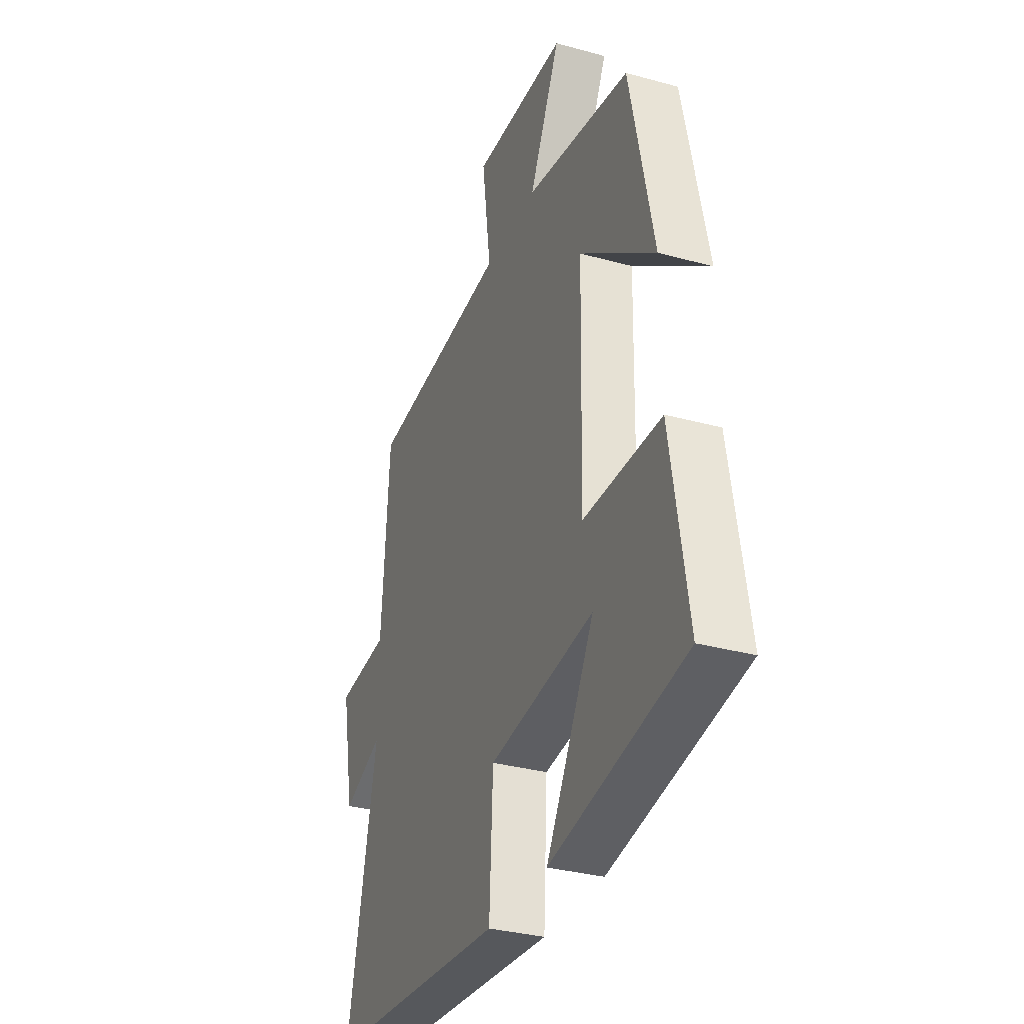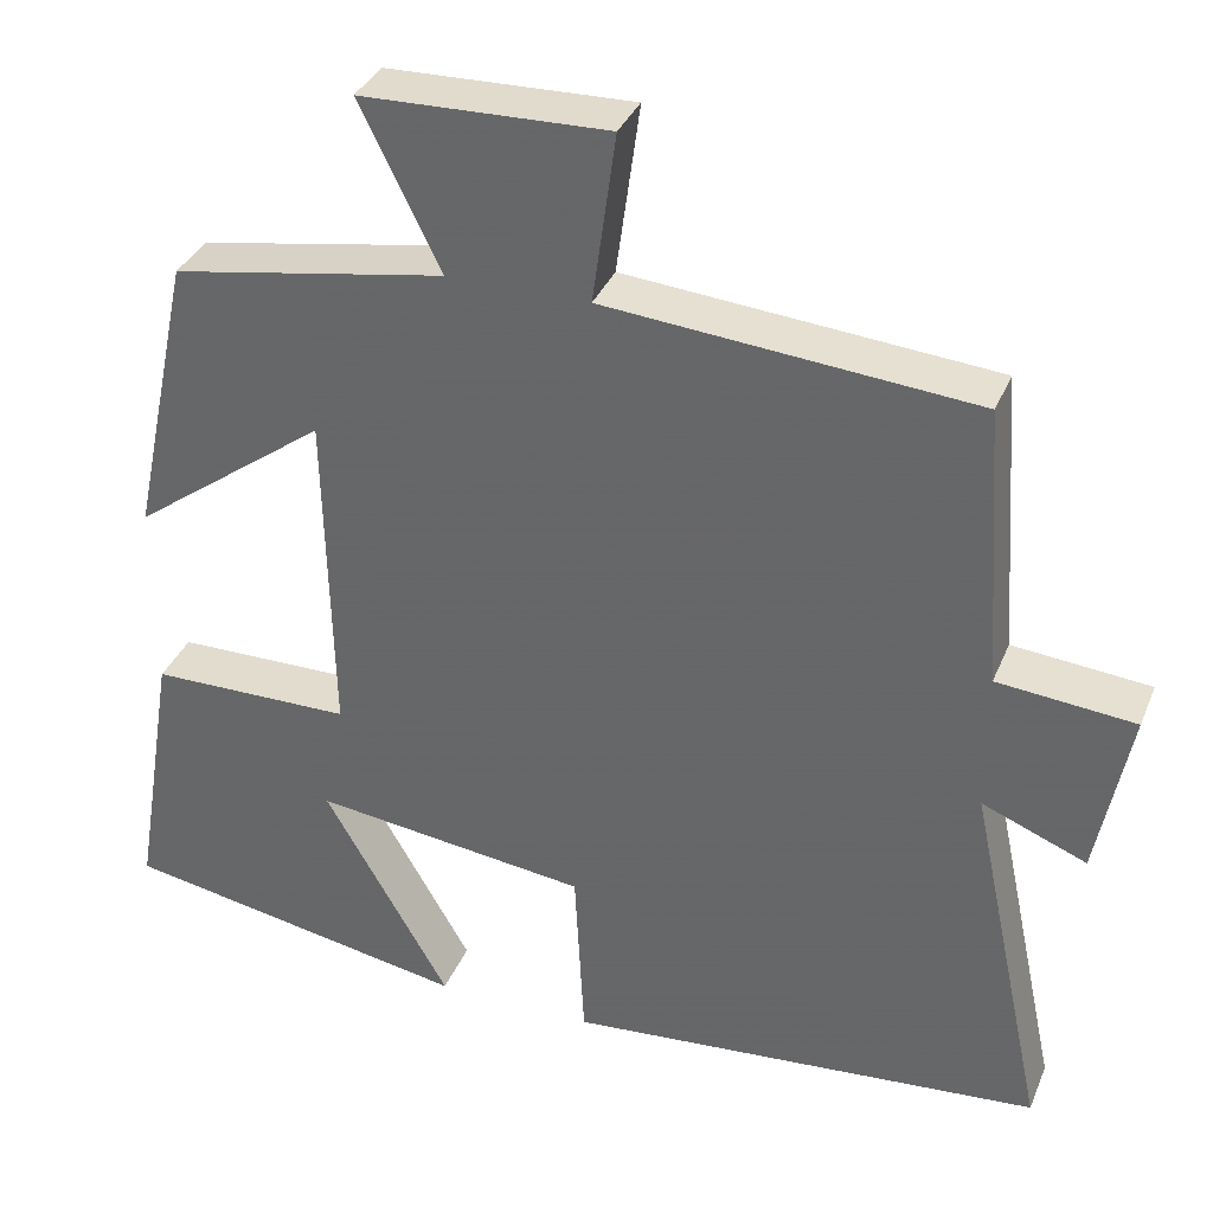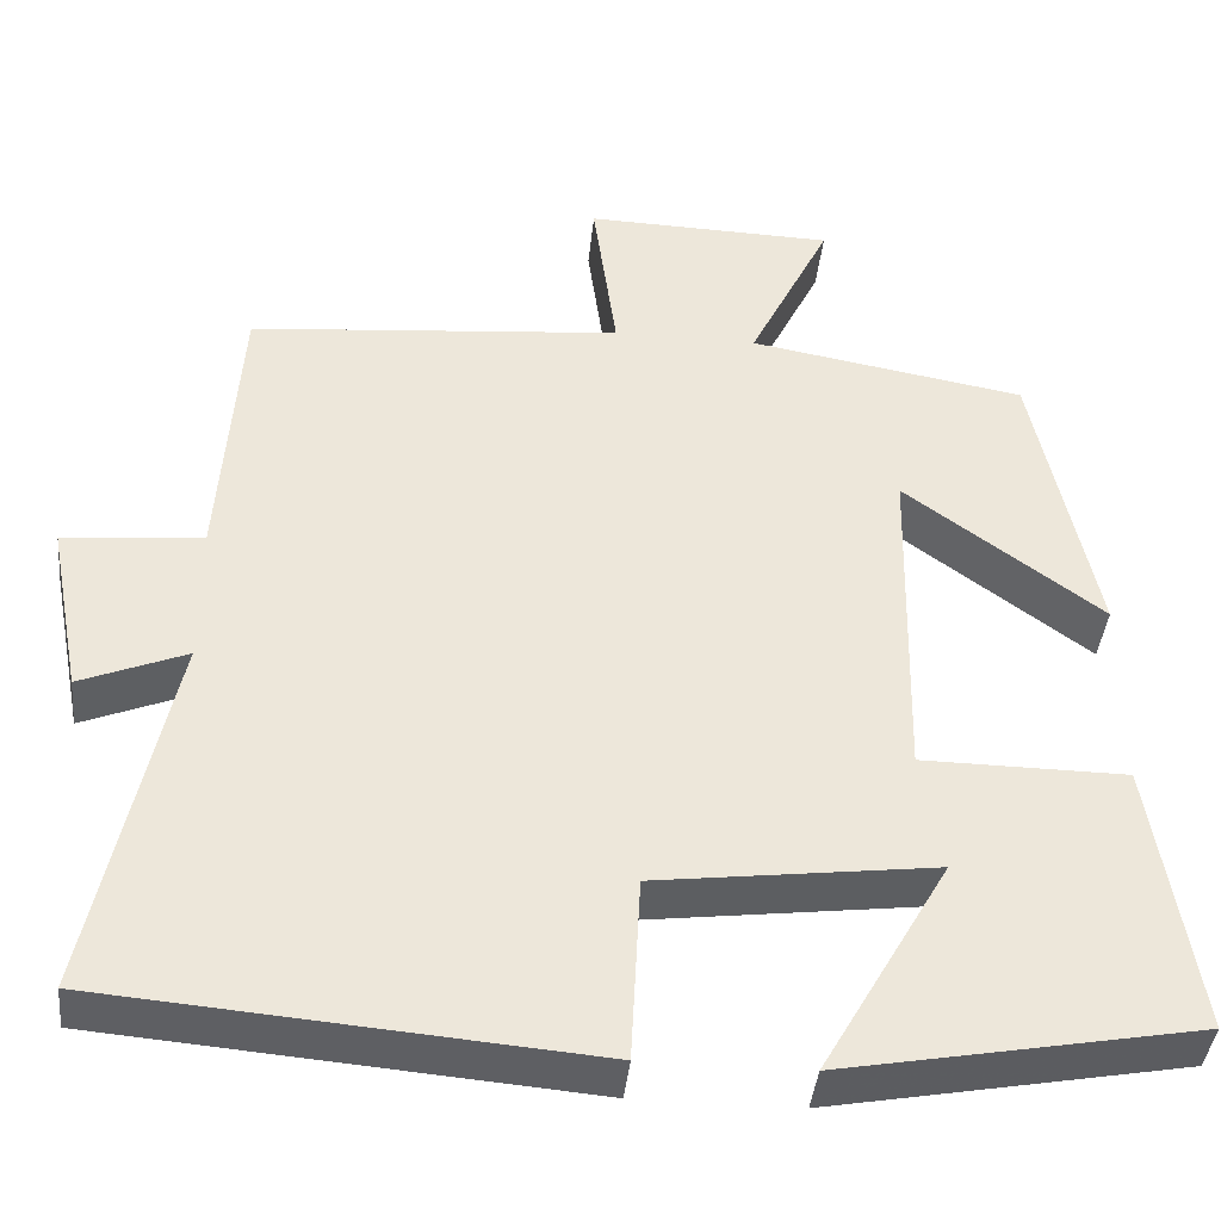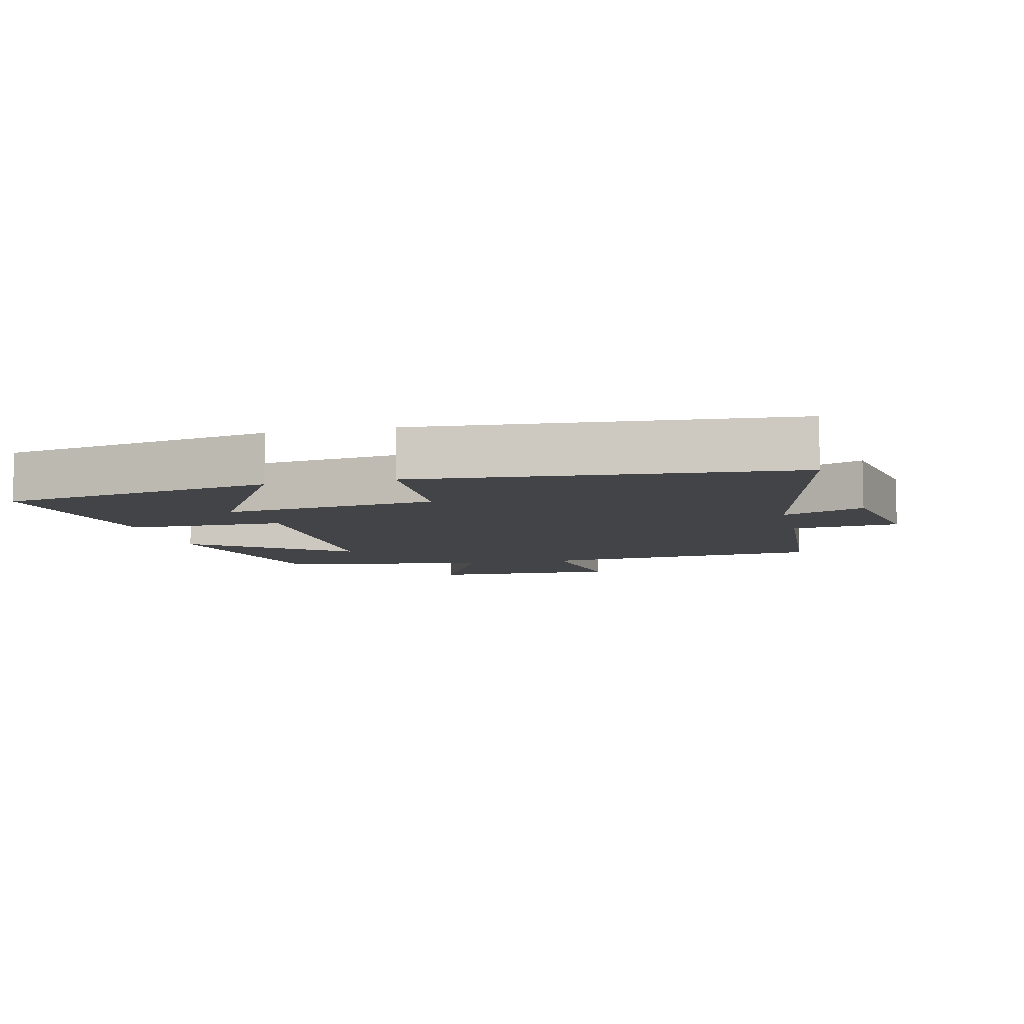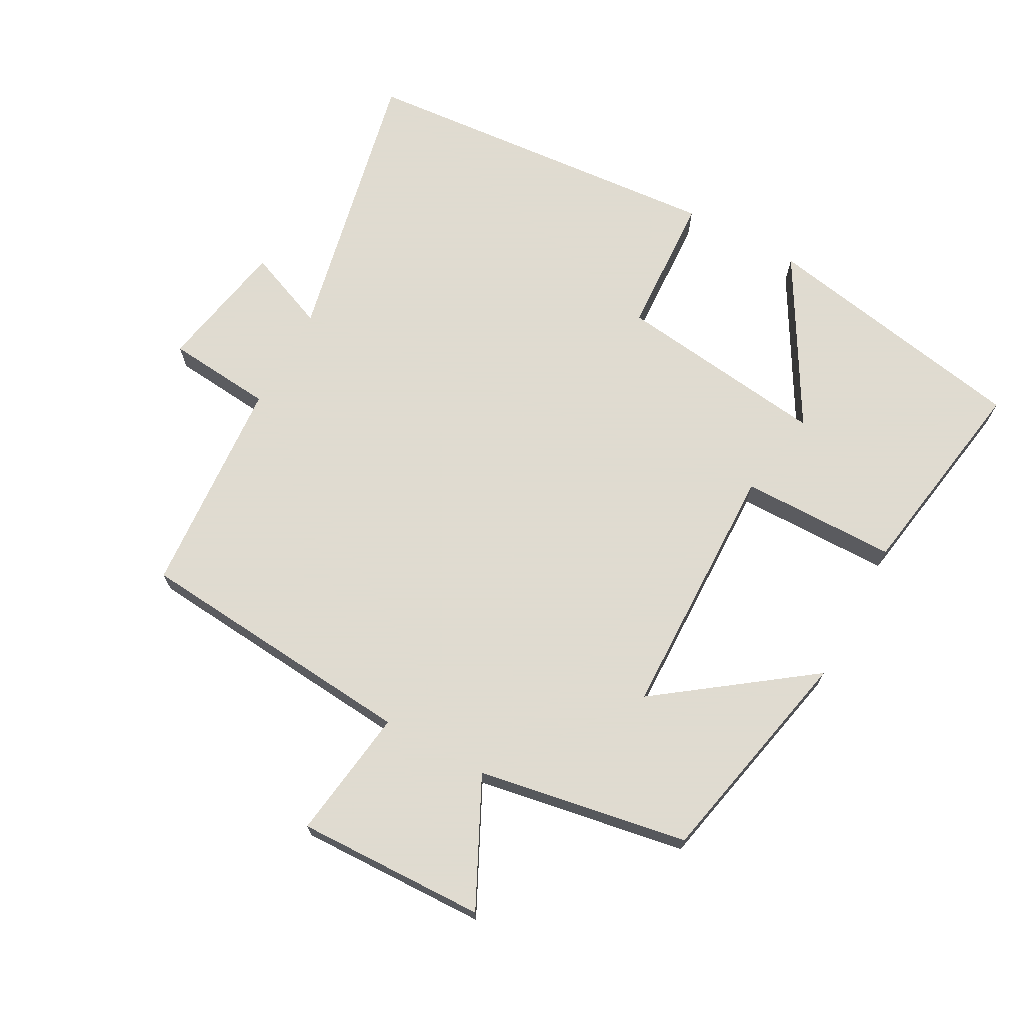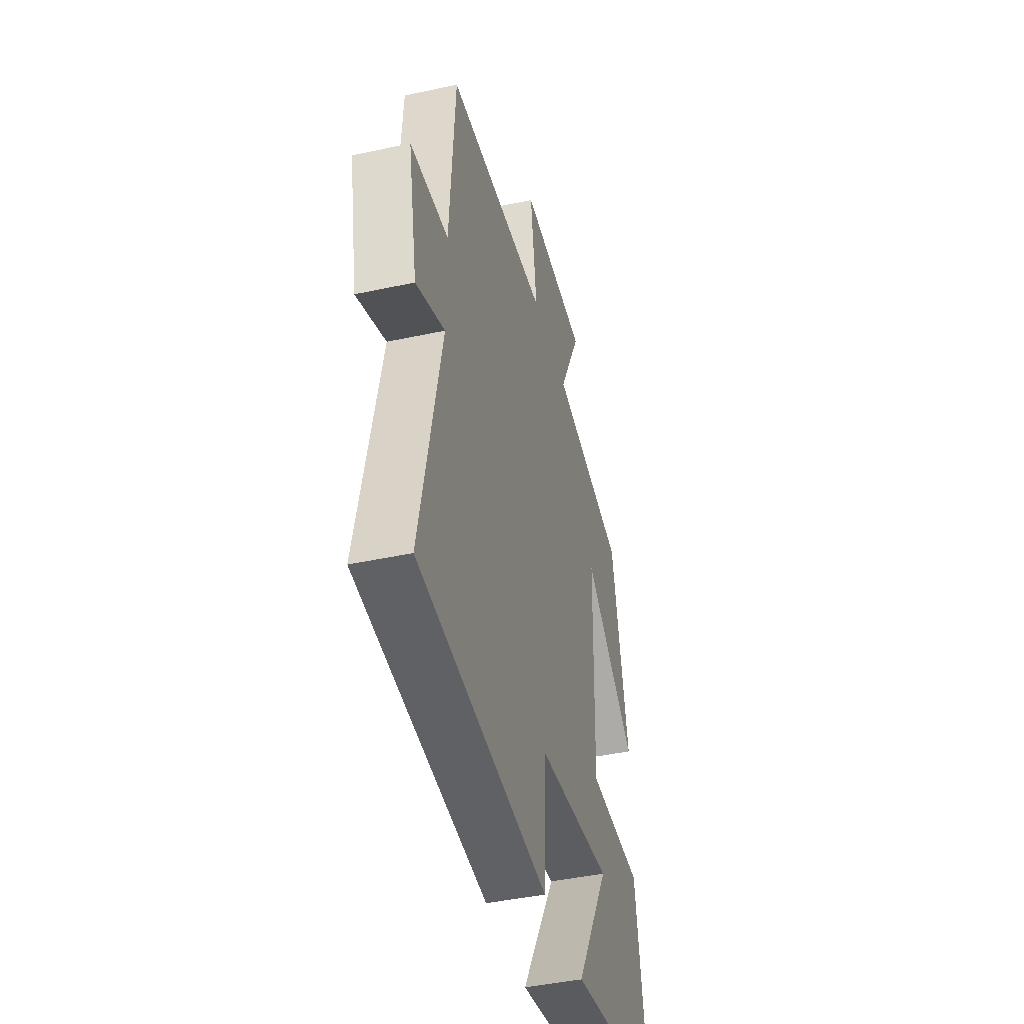
<metadata>
{"format":"obj","ext":"obj","renderer":"f3d","projection":"perspective","resolution":1024,"background":"white","views":[{"elev":-32.5,"azim":69.0,"up":"+Z"},{"elev":35.0,"azim":-159.5,"up":"+Z"},{"elev":-40.5,"azim":-5.8,"up":"+Z"},{"elev":-7.7,"azim":-166.7,"up":"+Y"},{"elev":70.2,"azim":28.6,"up":"+Y"},{"elev":-43.2,"azim":-75.6,"up":"+Z"}]}
</metadata>
<code>
v 0.551 0.07 -0.426
v 0.146 0.07 -0.5
v 0.291 0.07 -0.248
v -0.027 0.07 -0.288
v -0.038 0.07 -0.5
v -0.59 0.07 -0.454
v -0.5 0.07 -0.029
v -0.621 0.07 -0.078
v -0.659 0.07 0.12
v -0.5 0.07 0.135
v -0.477 0.07 0.463
v -0.051 0.07 0.5
v -0.078 0.07 0.697
v 0.206 0.07 0.689
v 0.113 0.07 0.5
v 0.429 0.07 0.445
v 0.5 0.07 0.111
v 0.274 0.07 0.277
v 0.266 0.07 -0.111
v 0.5 0.07 -0.113
v 0.551 0 -0.426
v 0.146 0 -0.5
v 0.291 0 -0.248
v -0.027 0 -0.288
v -0.038 0 -0.5
v -0.59 0 -0.454
v -0.5 0 -0.029
v -0.621 0 -0.078
v -0.659 0 0.12
v -0.5 0 0.135
v -0.477 0 0.463
v -0.051 0 0.5
v -0.078 0 0.697
v 0.206 0 0.689
v 0.113 0 0.5
v 0.429 0 0.445
v 0.5 0 0.111
v 0.274 0 0.277
v 0.266 0 -0.111
v 0.5 0 -0.113
f 19 20 1
f 15 16 17 18
f 15 18 19
f 12 13 14 15
f 10 11 12 15
f 10 15 19
f 7 8 9 10
f 7 10 19
f 4 5 6 7
f 3 4 7 19
f 1 2 3
f 1 3 19
f 21 40 39
f 38 37 36 35
f 39 38 35
f 35 34 33 32
f 35 32 31 30
f 39 35 30
f 30 29 28 27
f 39 30 27
f 27 26 25 24
f 39 27 24 23
f 23 22 21
f 39 23 21
f 1 21 22 2
f 2 22 23 3
f 3 23 24 4
f 4 24 25 5
f 5 25 26 6
f 6 26 27 7
f 7 27 28 8
f 8 28 29 9
f 9 29 30 10
f 10 30 31 11
f 11 31 32 12
f 12 32 33 13
f 13 33 34 14
f 14 34 35 15
f 15 35 36 16
f 16 36 37 17
f 17 37 38 18
f 18 38 39 19
f 19 39 40 20
f 20 40 21 1

</code>
